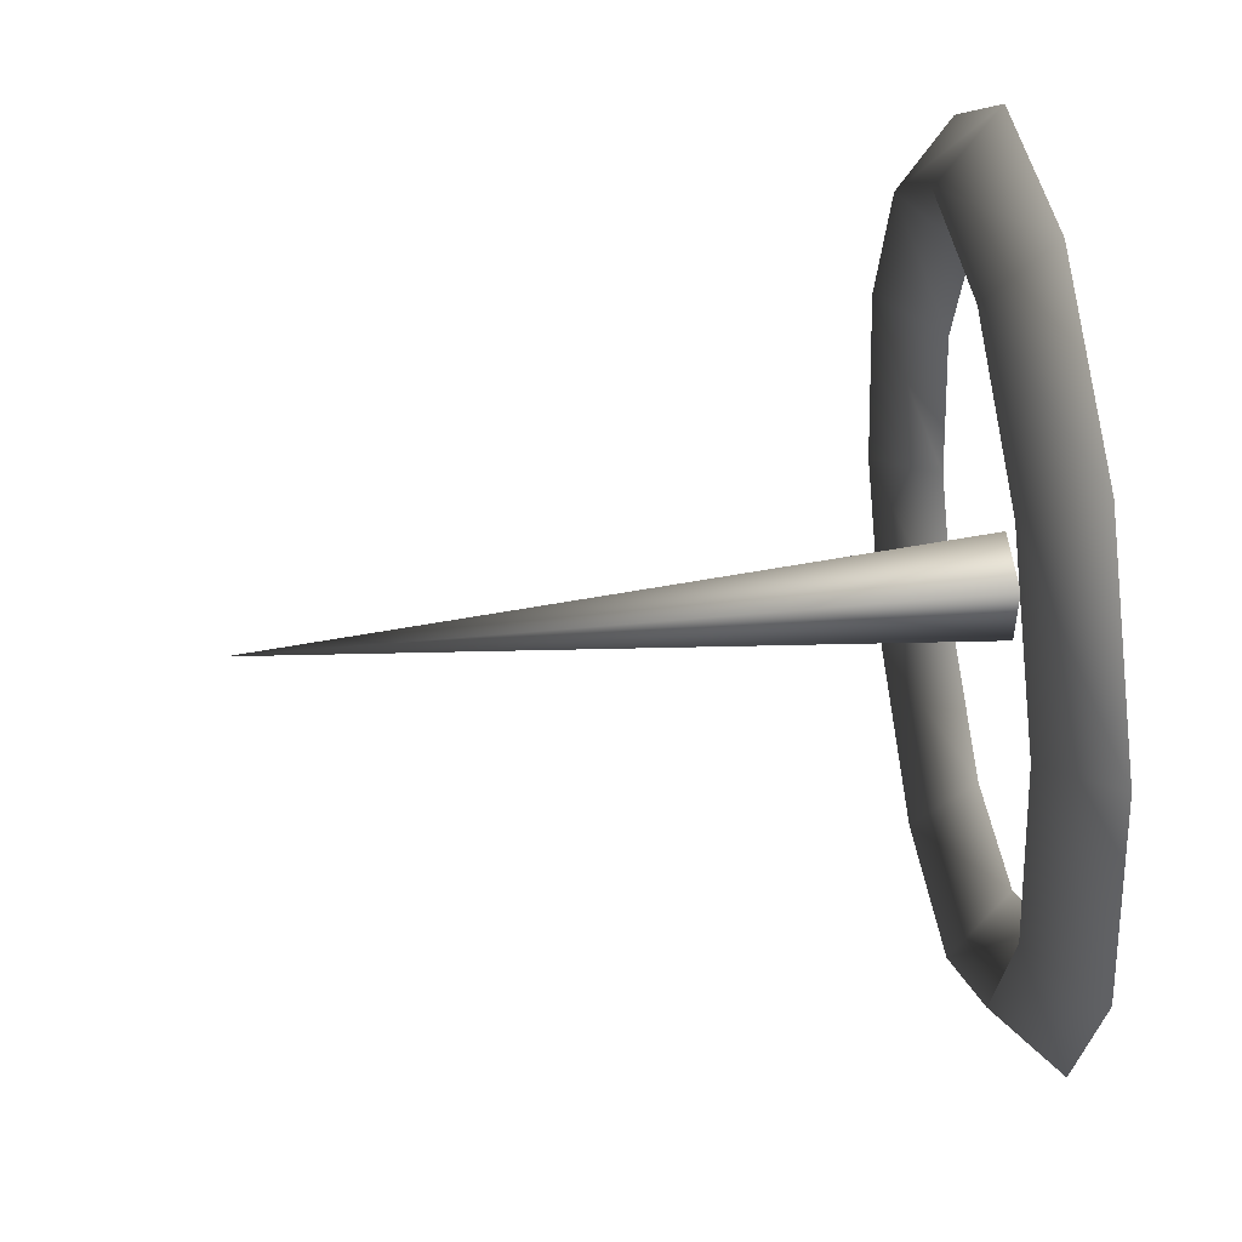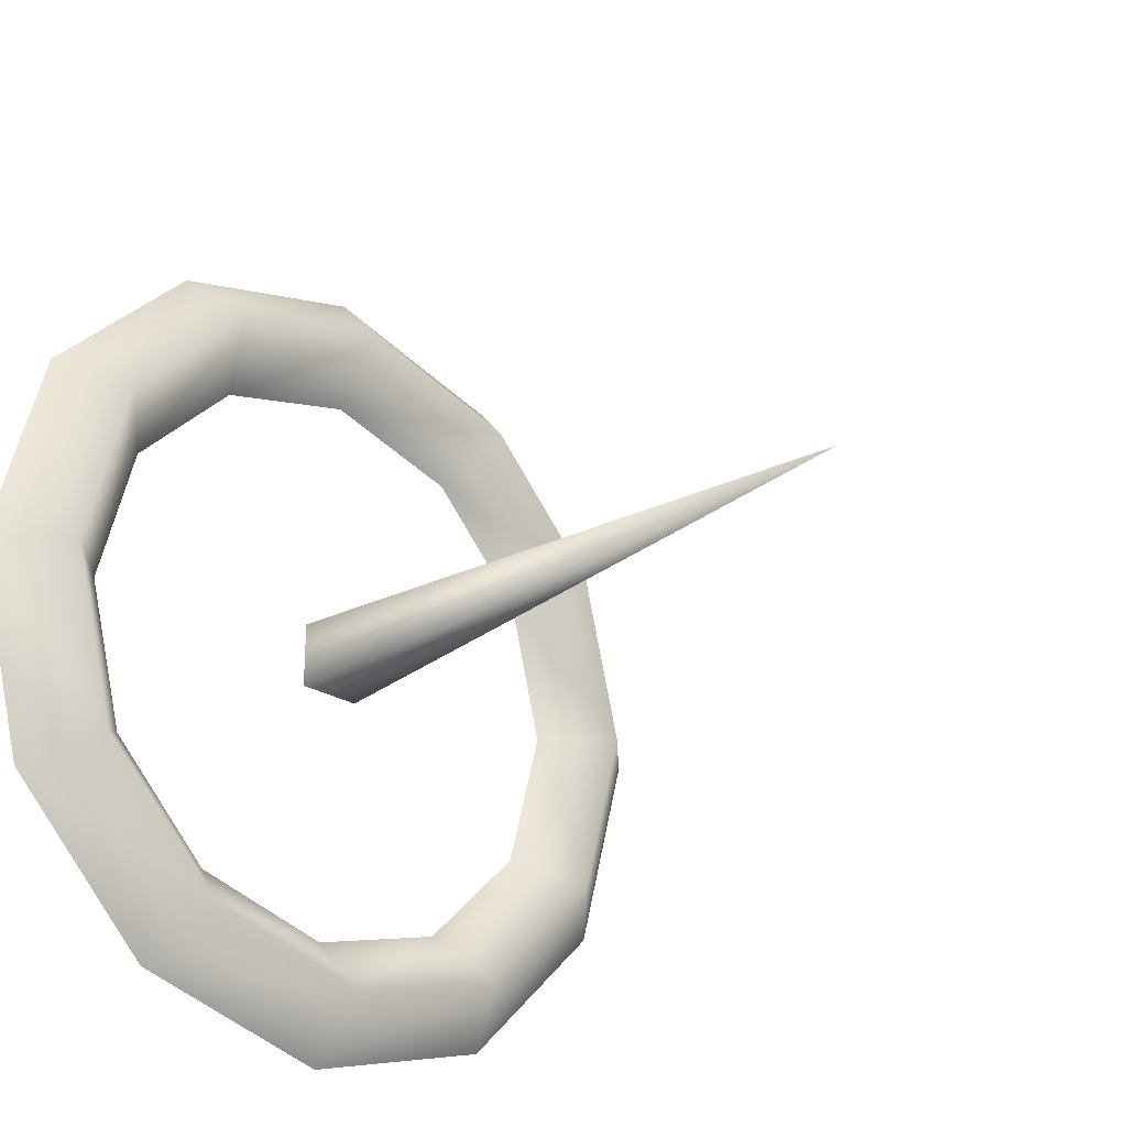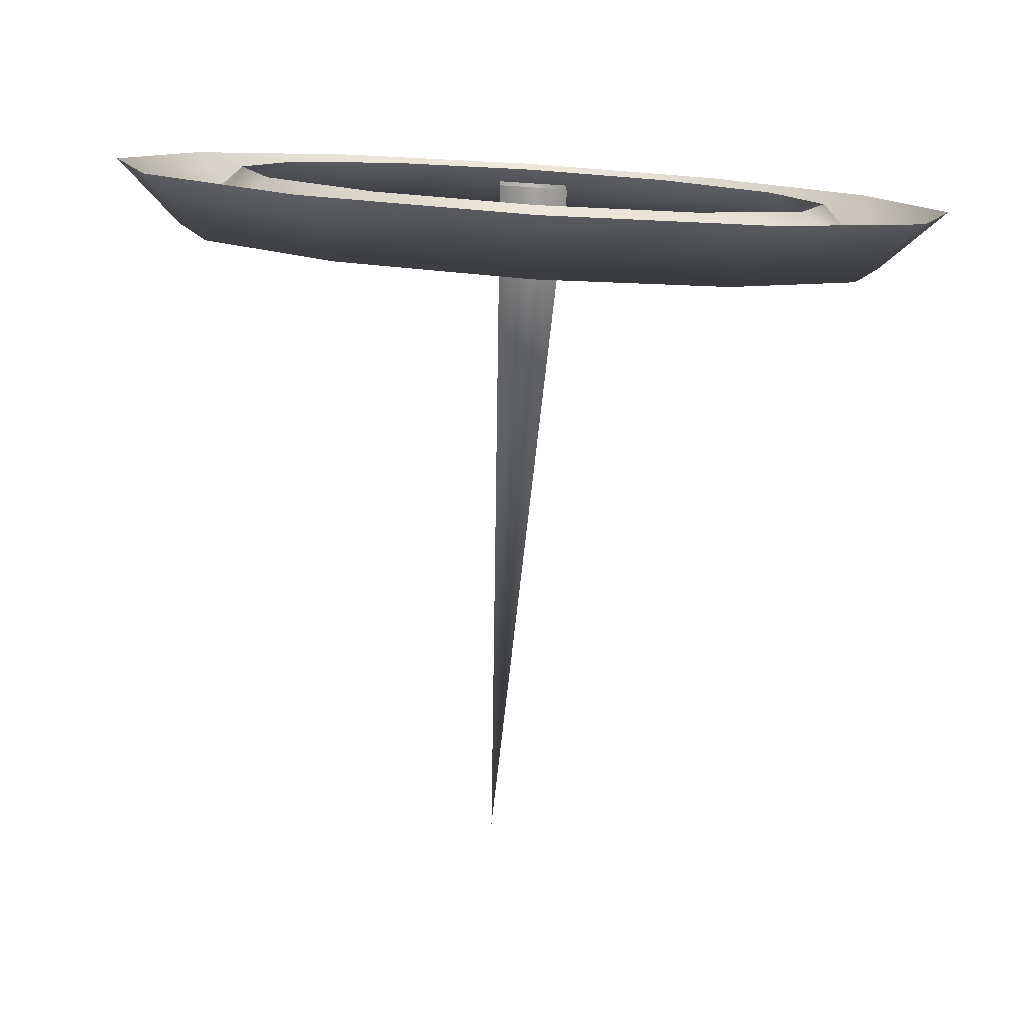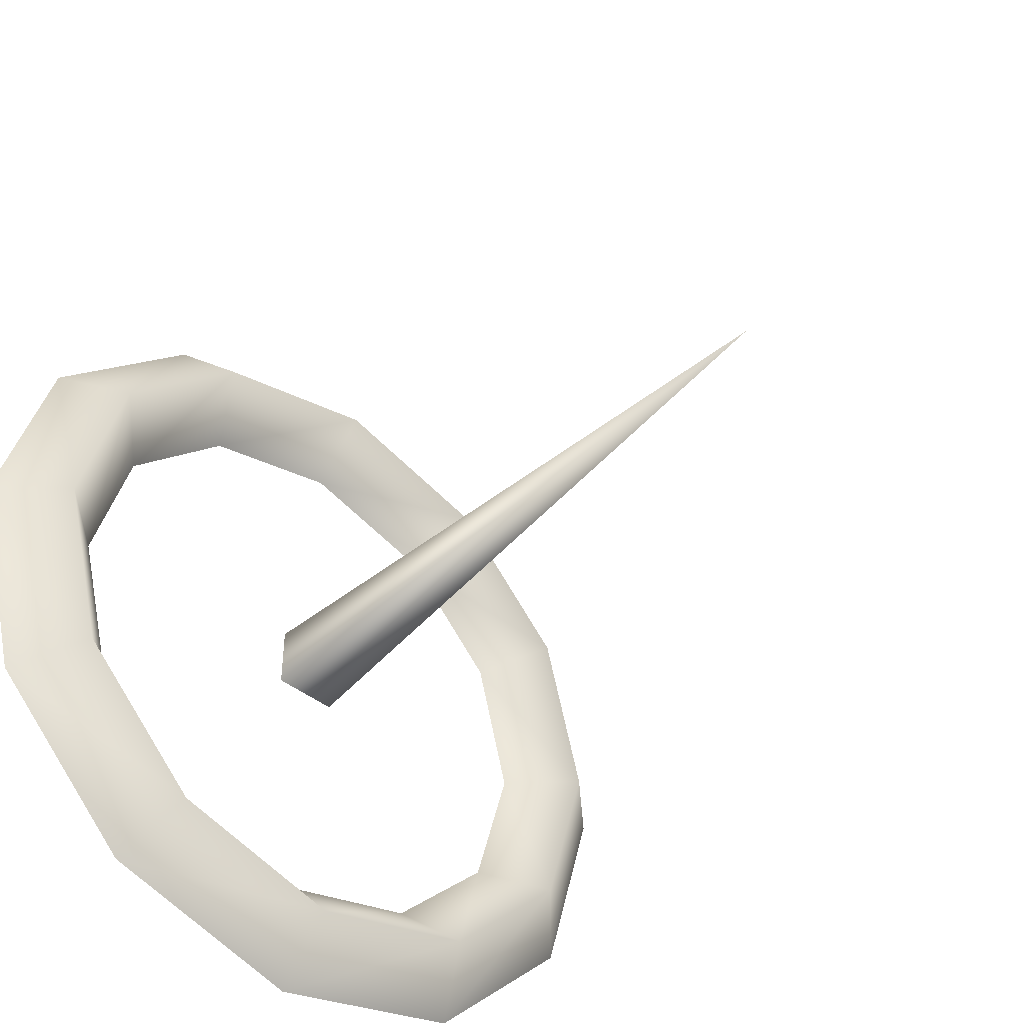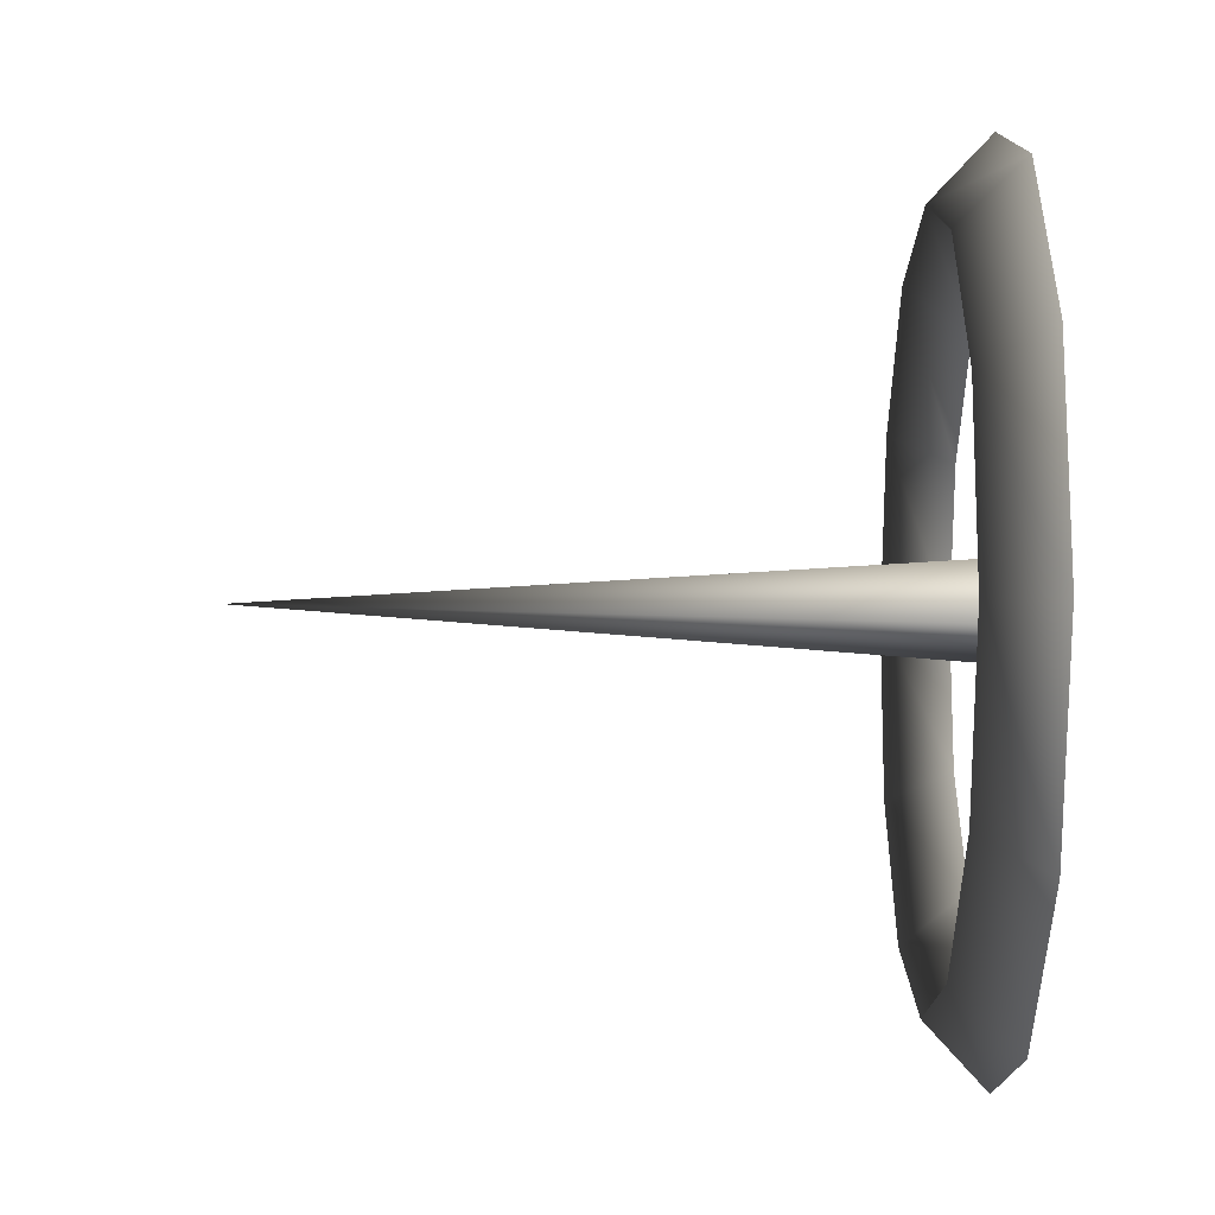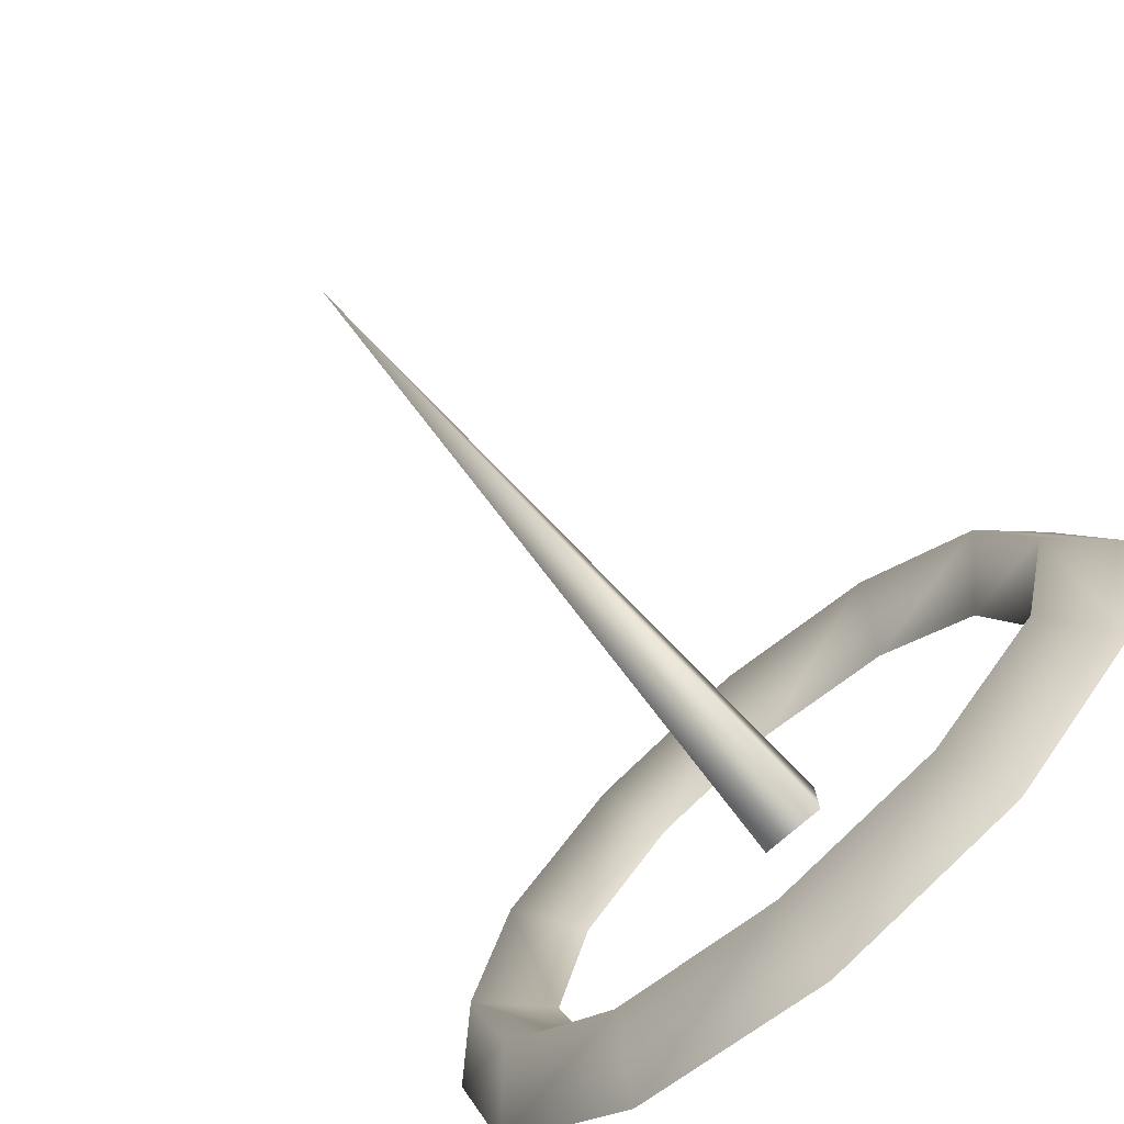
<metadata>
{"format":"obj","ext":"obj","renderer":"f3d","projection":"perspective","resolution":1024,"background":"white","views":[{"elev":52.1,"azim":-96.5,"up":"+Y"},{"elev":-25.4,"azim":135.2,"up":"+Y"},{"elev":-79.3,"azim":-3.7,"up":"+Y"},{"elev":-44.7,"azim":137.7,"up":"+Y"},{"elev":-31.5,"azim":-91.0,"up":"+Y"},{"elev":-77.2,"azim":-139.2,"up":"+Y"}]}
</metadata>
<code>
o Torus
v 1.25 0 0
v 1.057 -0 -0.1809
v 0.875 0 0
v 1.083 -0.625 0
v 0.9155 -0.5286 -0.1809
v 0.7578 -0.4375 0
v 0.625 -1.083 0
v 0.5286 -0.9155 -0.1809
v 0.4375 -0.7578 0
v 0 -1.25 0
v 0 -1.057 -0.1809
v 0 -0.875 0
v -0.625 -1.083 0
v -0.5286 -0.9155 -0.1809
v -0.4375 -0.7578 0
v -1.083 -0.625 0
v -0.9155 -0.5286 -0.1809
v -0.7578 -0.4375 0
v -1.25 -0 0
v -1.057 -0 -0.1809
v -0.875 -0 0
v -1.083 0.625 0
v -0.9155 0.5286 -0.1809
v -0.7578 0.4375 -0
v -0.625 1.083 0
v -0.5286 0.9155 -0.1809
v -0.4375 0.7578 -0
v 0 1.25 0
v 0 1.057 -0.1809
v 0 0.875 -0
v 0.625 1.083 0
v 0.5286 0.9155 -0.1809
v 0.4375 0.7578 -0
v 1.083 0.625 0
v 0.9155 0.5286 -0.1809
v 0.7578 0.4375 -0
v -0.1 0.1 -0
v 0 0 -2
v -0.1 -0.1 0
v 0.1 0.1 -0
v 0.1 -0.1 0
f 1 4 5 2
f 2 5 6 3
f 4 7 8 5
f 5 8 9 6
f 7 10 11 8
f 8 11 12 9
f 10 13 14 11
f 11 14 15 12
f 13 16 17 14
f 14 17 18 15
f 16 19 20 17
f 17 20 21 18
f 19 22 23 20
f 20 23 24 21
f 22 25 26 23
f 23 26 27 24
f 25 28 29 26
f 26 29 30 27
f 28 31 32 29
f 29 32 33 30
f 31 34 35 32
f 32 35 36 33
f 34 1 2 35
f 35 2 3 36
f 37 38 39
f 39 38 41
f 41 38 40
f 40 38 37

</code>
